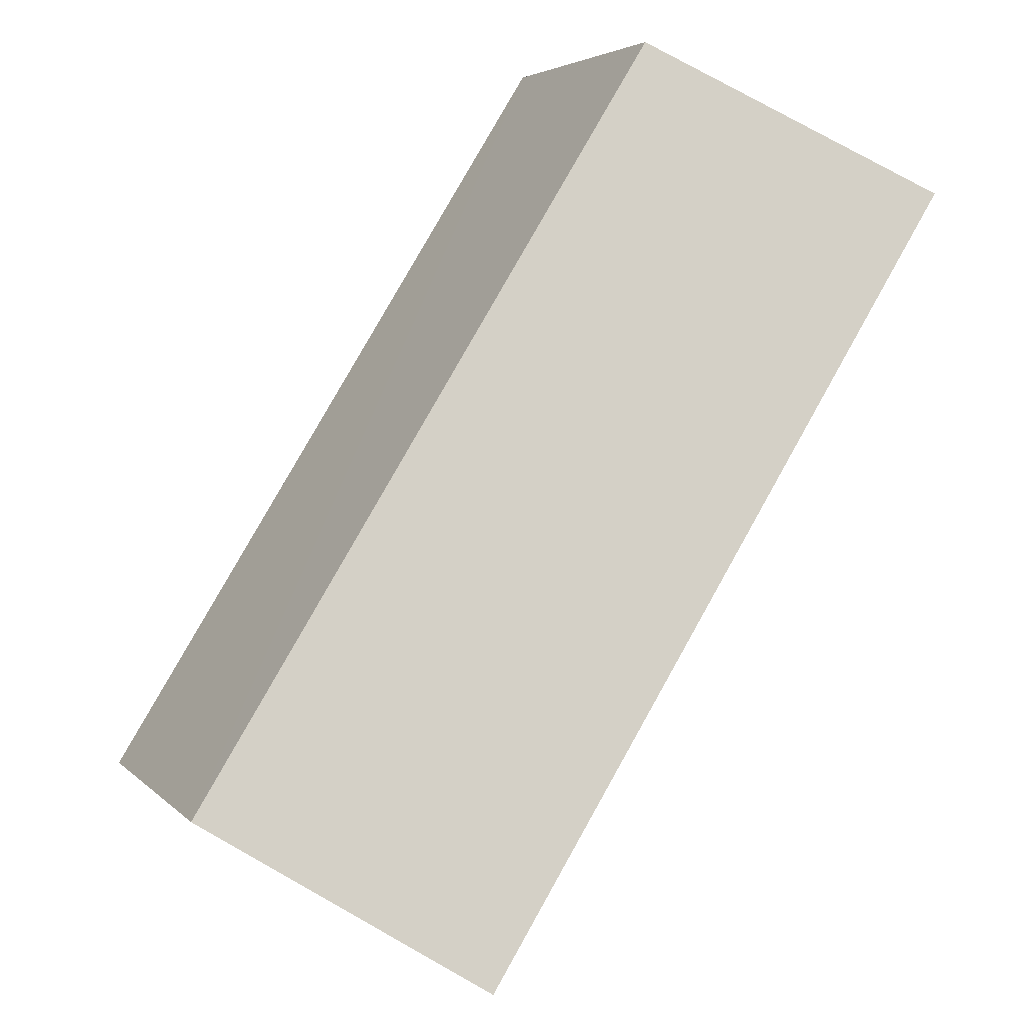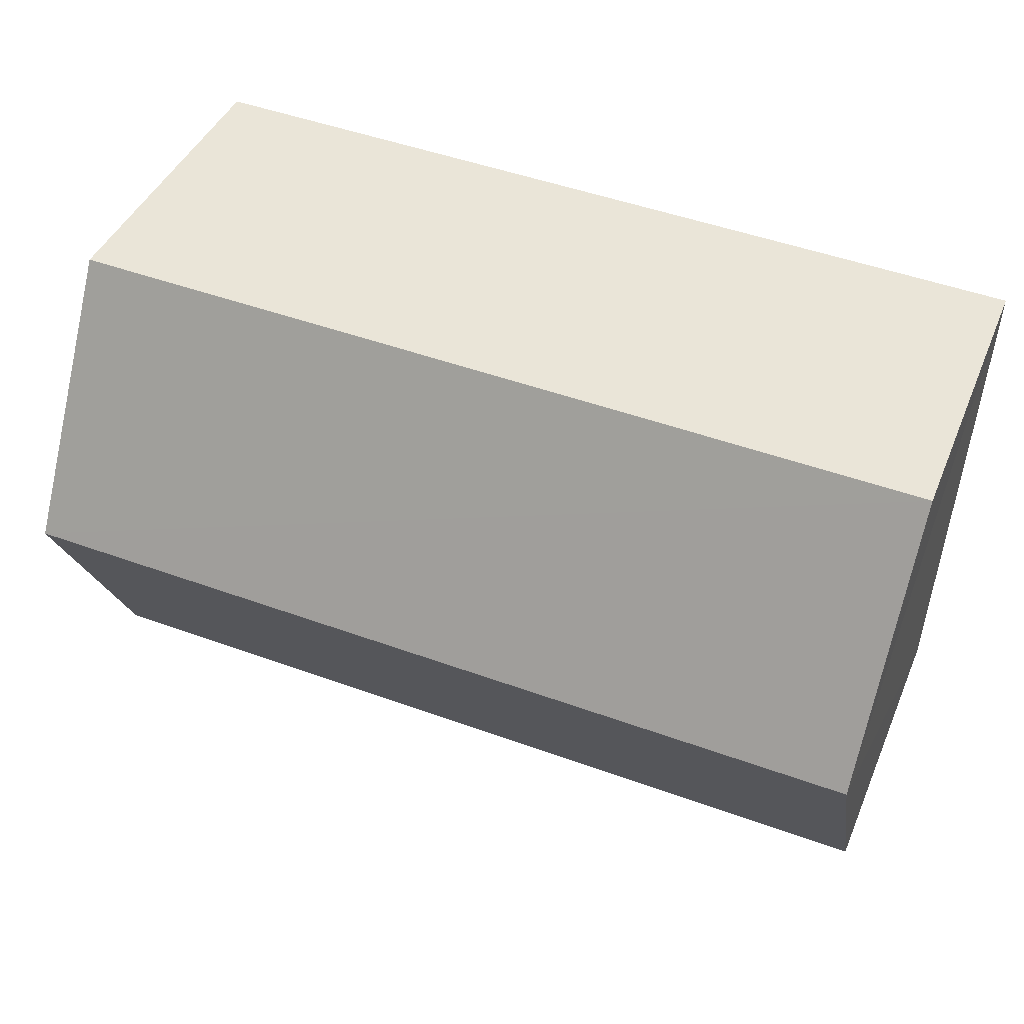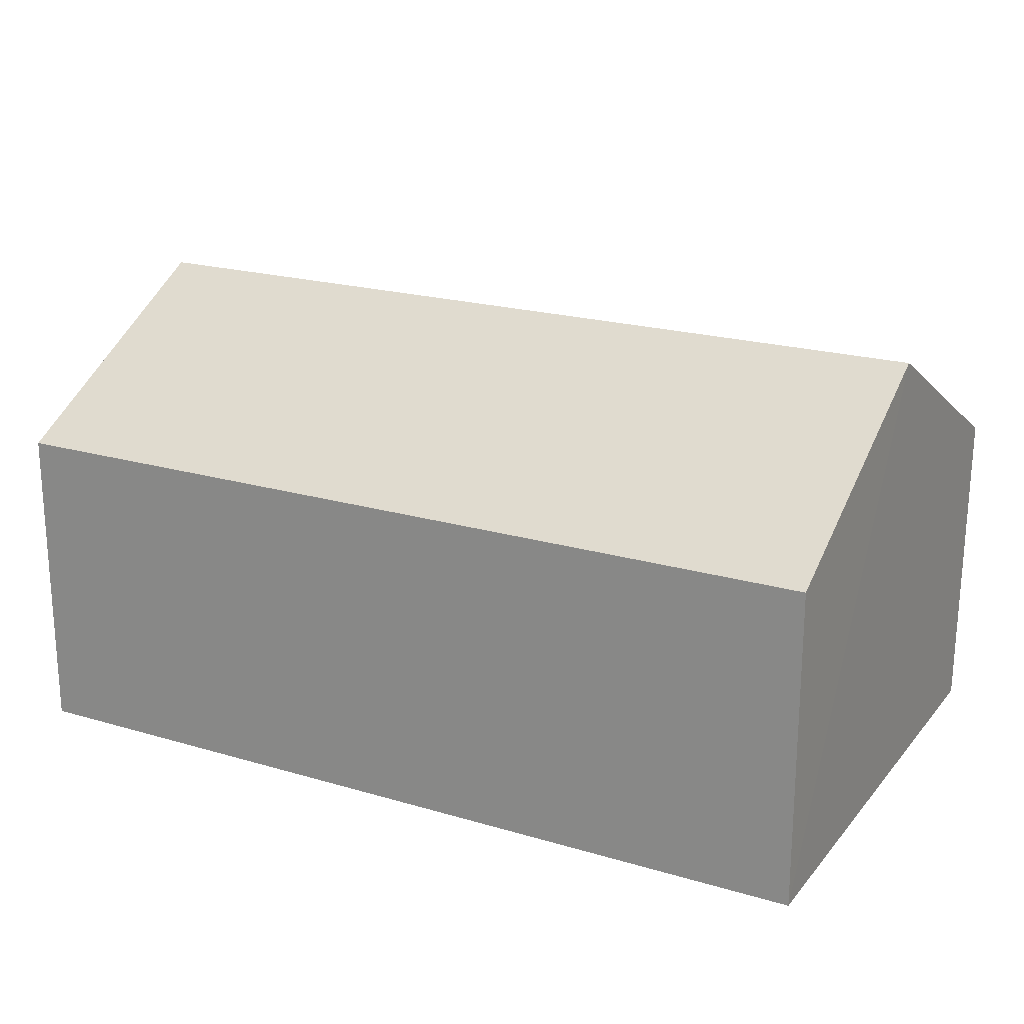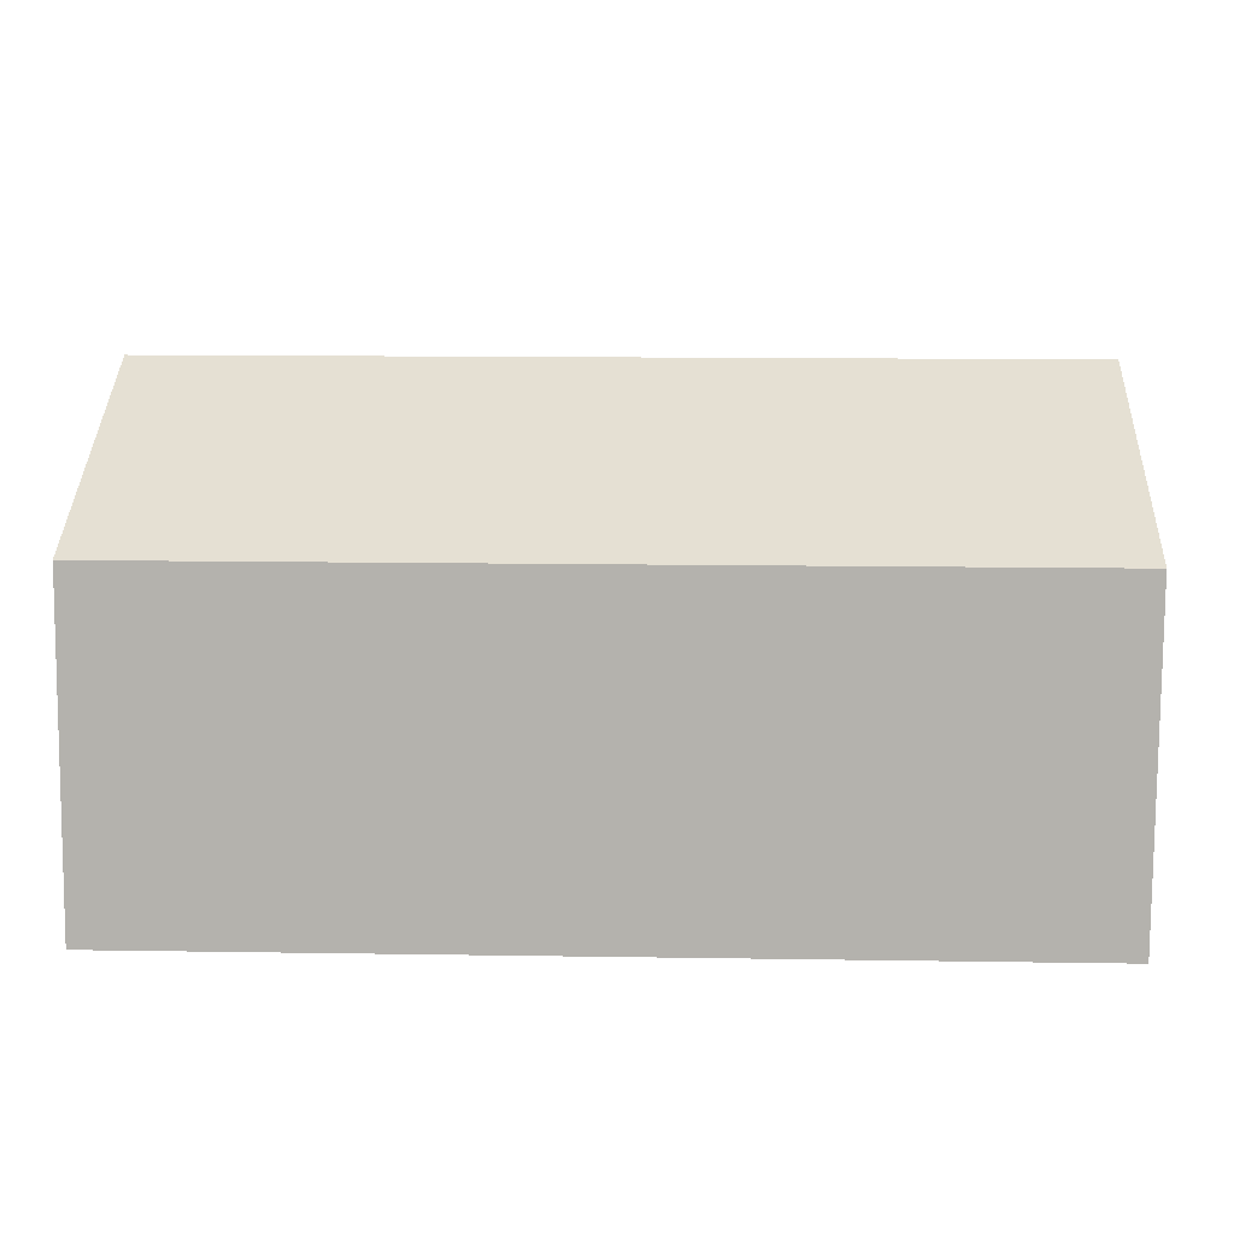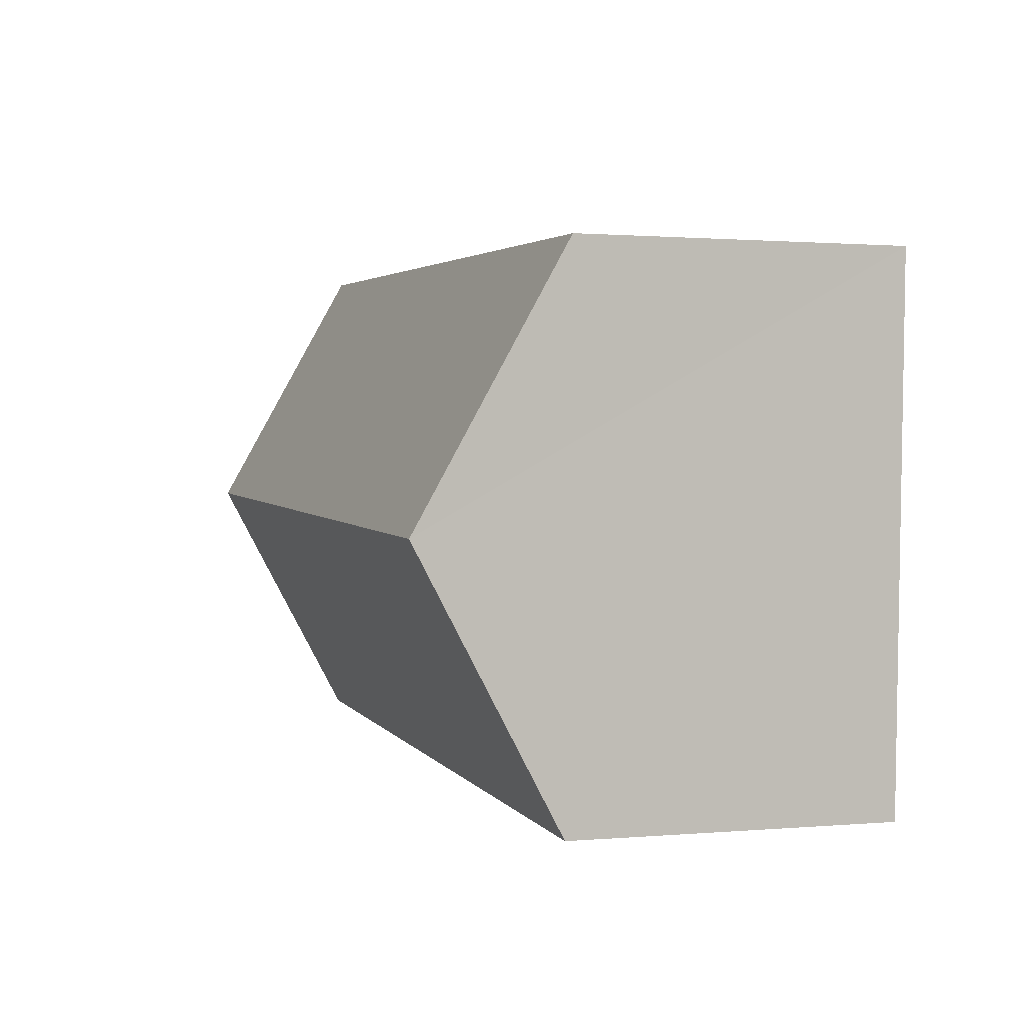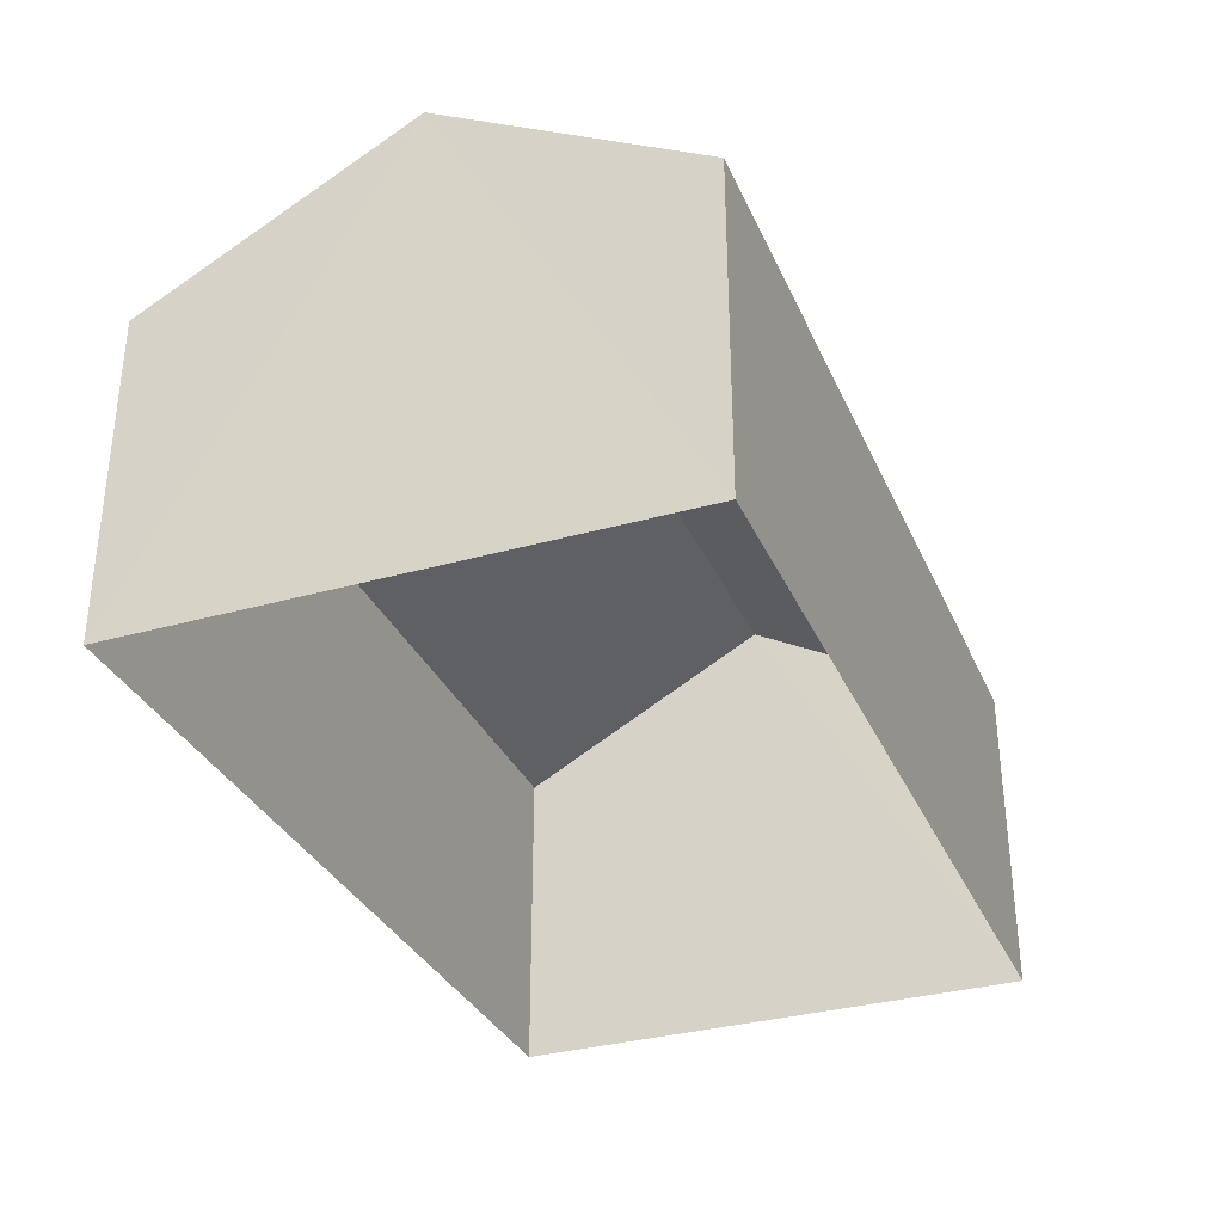
<metadata>
{"format":"obj","ext":"obj","renderer":"f3d","projection":"perspective","resolution":1024,"background":"white","views":[{"elev":78.2,"azim":119.4,"up":"+Y"},{"elev":43.2,"azim":22.0,"up":"+Y"},{"elev":20.7,"azim":26.1,"up":"+Z"},{"elev":-79.9,"azim":-0.1,"up":"+Y"},{"elev":1.1,"azim":72.2,"up":"+Y"},{"elev":-32.9,"azim":109.3,"up":"+Z"}]}
</metadata>
<code>
v -3.157e+05 4.051e+04 7.74
v -3.157e+05 4.052e+04 7.748
v -3.157e+05 4.052e+04 7.743
v -3.157e+05 4.051e+04 7.745
v -3.157e+05 4.052e+04 12.7
v -3.157e+05 4.052e+04 12.7
v -3.157e+05 4.052e+04 14.91
v -3.157e+05 4.052e+04 14.9
v -3.157e+05 4.051e+04 12.69
v -3.157e+05 4.051e+04 12.7
f 1 2 3
f 1 4 2
f 5 6 7
f 8 5 7
f 7 9 8
f 7 10 9
f 6 2 7
f 2 4 7
f 4 10 7
f 9 1 8
f 1 3 8
f 3 5 8
f 6 3 2
f 6 5 3
f 10 4 1
f 9 10 1

</code>
